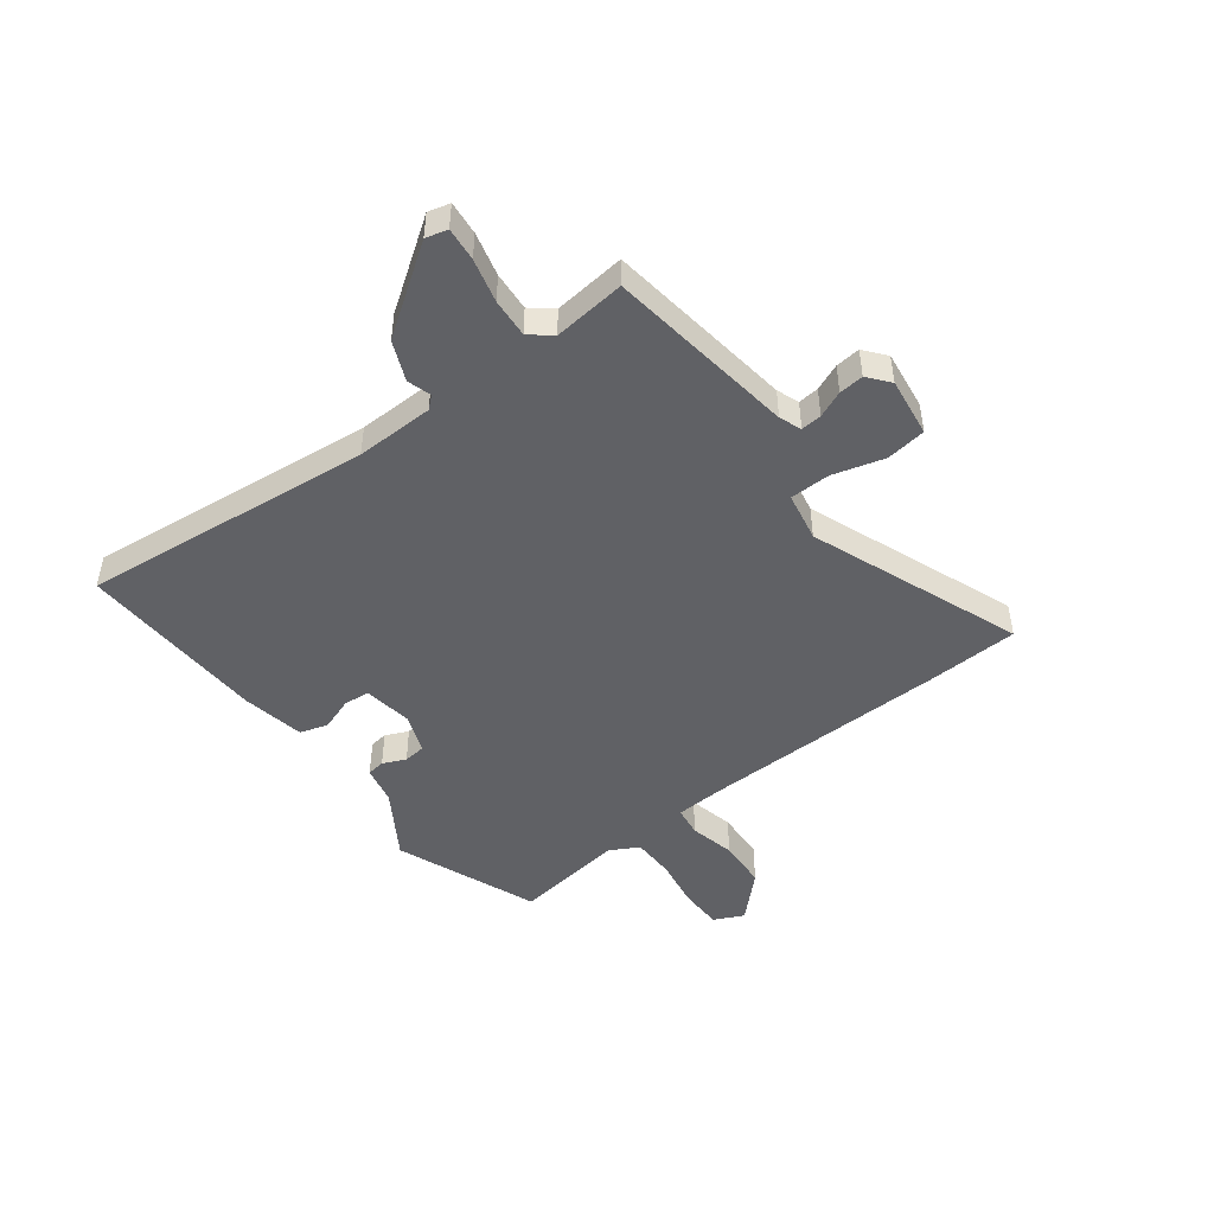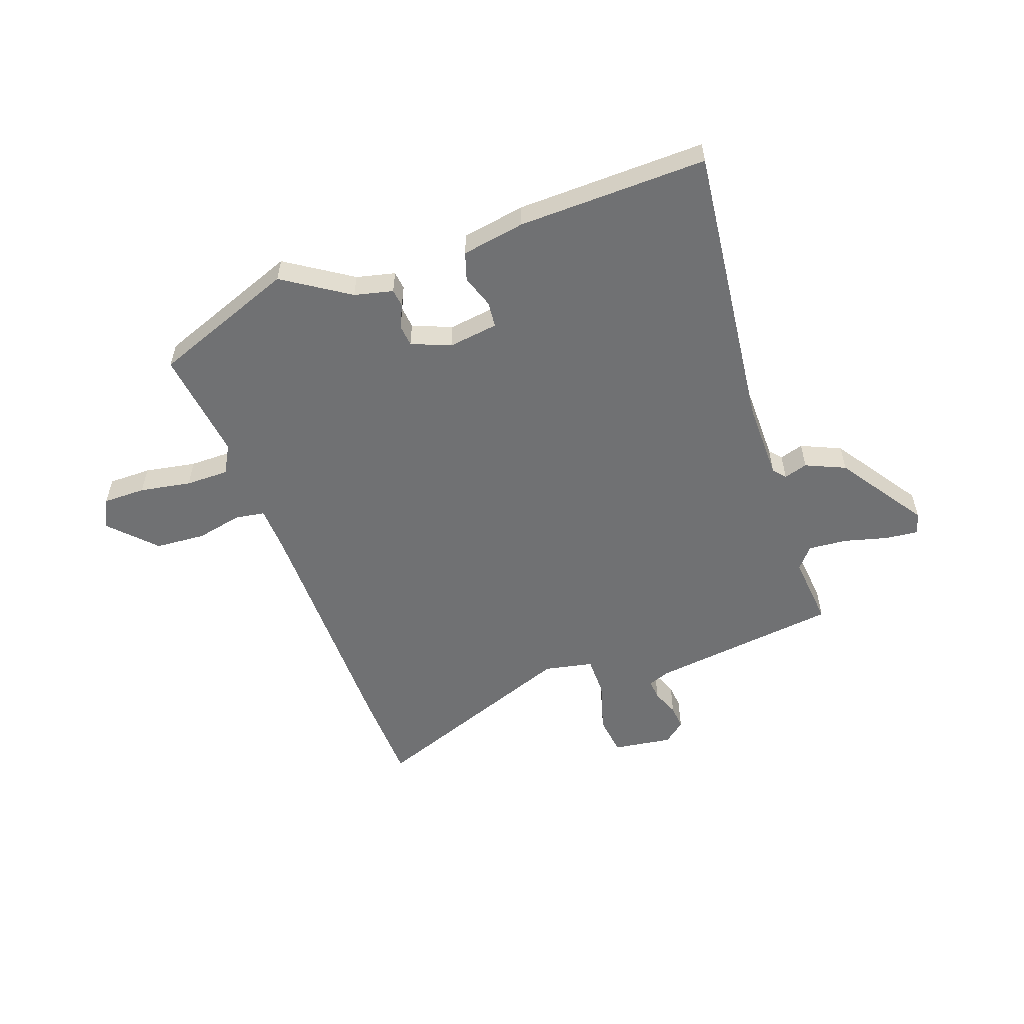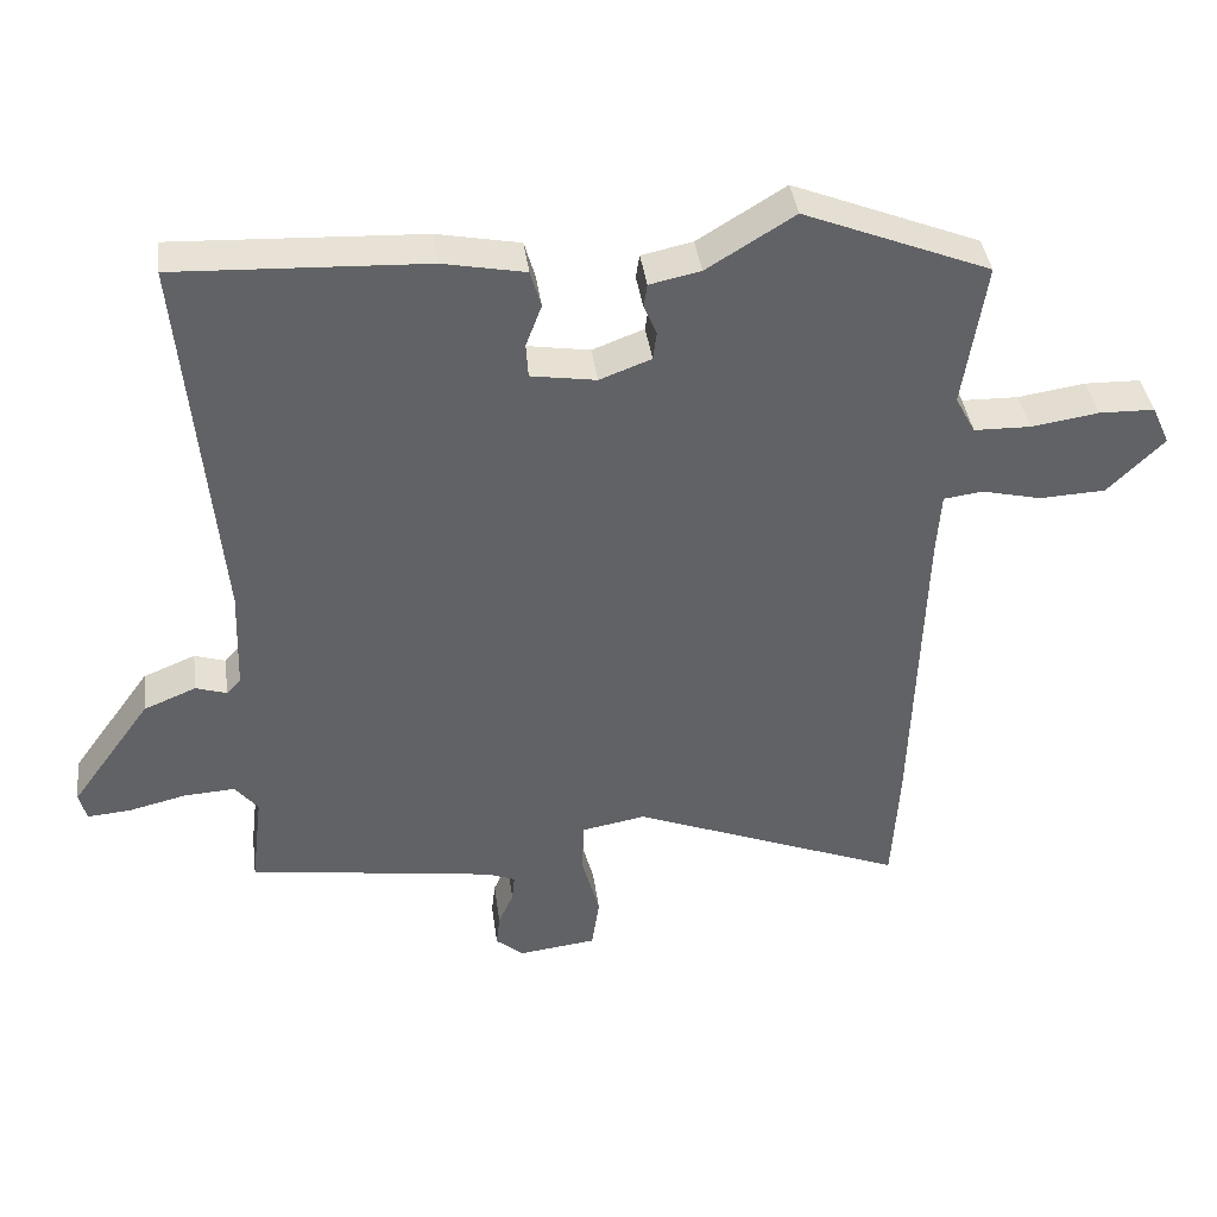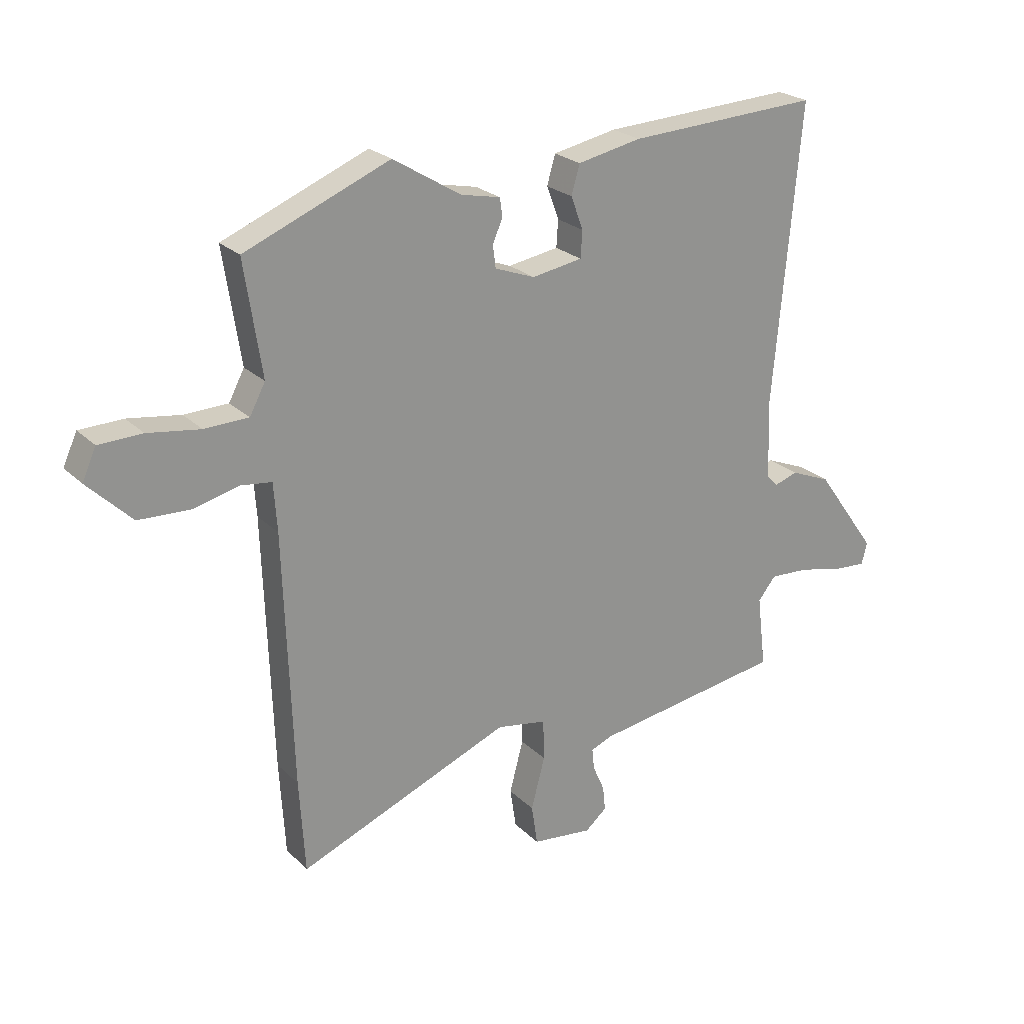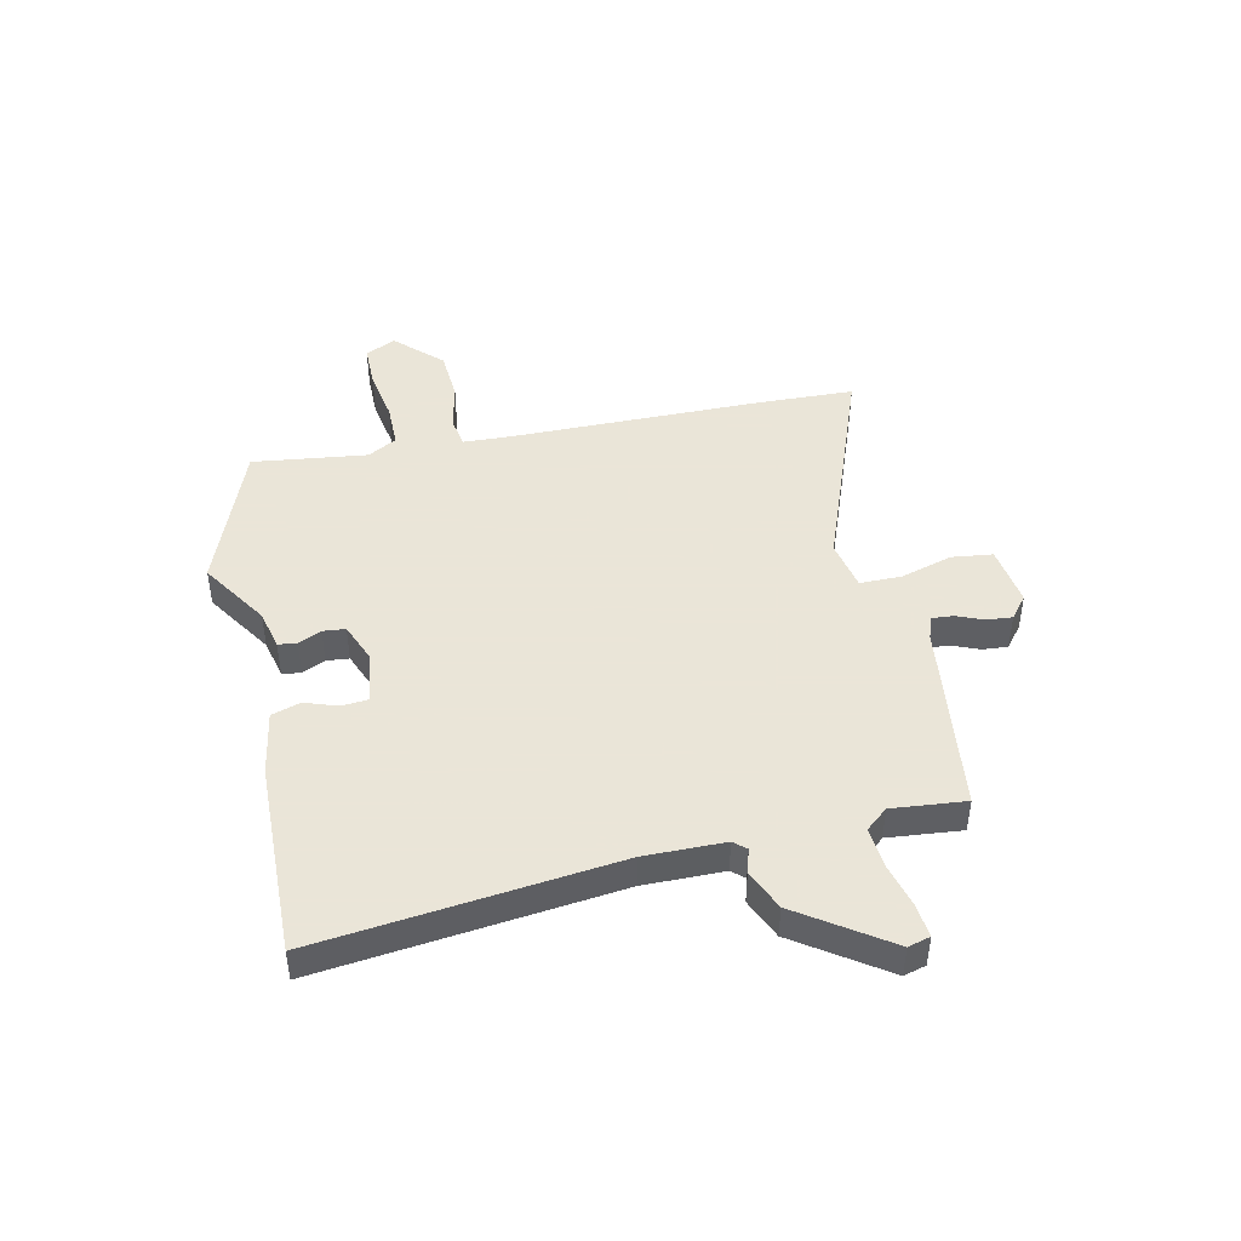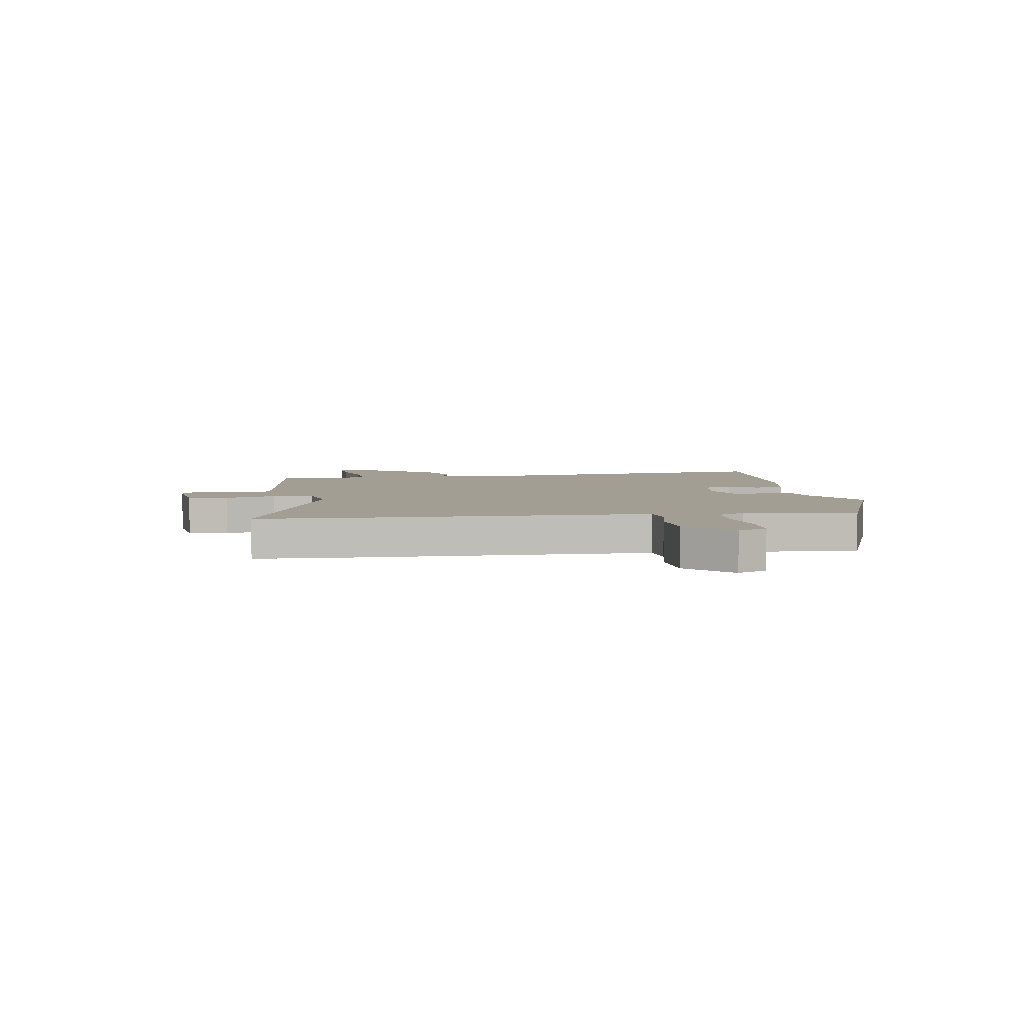
<metadata>
{"format":"obj","ext":"obj","renderer":"f3d","projection":"perspective","resolution":1024,"background":"white","views":[{"elev":-47.5,"azim":126.4,"up":"+Y"},{"elev":-55.2,"azim":18.2,"up":"+Y"},{"elev":39.8,"azim":172.3,"up":"+Z"},{"elev":23.8,"azim":-33.0,"up":"+Z"},{"elev":45.5,"azim":76.3,"up":"+Y"},{"elev":5.2,"azim":-99.8,"up":"+Y"}]}
</metadata>
<code>
v -0.561 0.07 0.475
v -0.301 0.07 0.581
v -0.179 0.07 0.506
v -0.108 0.07 0.491
v -0.103 0.07 0.458
v -0.121 0.07 0.416
v -0.116 0.07 0.376
v -0.044 0.07 0.349
v 0.047 0.07 0.364
v 0.05 0.07 0.412
v 0.028 0.07 0.471
v 0.043 0.07 0.523
v 0.158 0.07 0.546
v 0.504 0.07 0.563
v 0.456 0.07 0.03
v 0.461 0.07 -0.113
v 0.481 0.07 -0.135
v 0.524 0.07 -0.121
v 0.597 0.07 -0.151
v 0.709 0.07 -0.307
v 0.699 0.07 -0.347
v 0.638 0.07 -0.342
v 0.558 0.07 -0.323
v 0.487 0.07 -0.319
v 0.455 0.07 -0.359
v 0.471 0.07 -0.49
v 0.126 0.07 -0.542
v 0.086 0.07 -0.558
v 0.09 0.07 -0.596
v 0.111 0.07 -0.644
v 0.116 0.07 -0.689
v 0.077 0.07 -0.722
v -0.032 0.07 -0.709
v -0.043 0.07 -0.636
v -0.018 0.07 -0.542
v -0.02 0.07 -0.468
v -0.11 0.07 -0.452
v -0.494 0.07 -0.606
v -0.504 0.07 -0.437
v -0.519 0.07 0.018
v -0.525 0.07 0.104
v -0.58 0.07 0.111
v -0.663 0.07 0.091
v -0.755 0.07 0.095
v -0.834 0.07 0.173
v -0.809 0.07 0.228
v -0.731 0.07 0.23
v -0.637 0.07 0.216
v -0.558 0.07 0.218
v -0.53 0.07 0.271
v -0.561 0 0.475
v -0.301 0 0.581
v -0.179 0 0.506
v -0.108 0 0.491
v -0.103 0 0.458
v -0.121 0 0.416
v -0.116 0 0.376
v -0.044 0 0.349
v 0.047 0 0.364
v 0.05 0 0.412
v 0.028 0 0.471
v 0.043 0 0.523
v 0.158 0 0.546
v 0.504 0 0.563
v 0.456 0 0.03
v 0.461 0 -0.113
v 0.481 0 -0.135
v 0.524 0 -0.121
v 0.597 0 -0.151
v 0.709 0 -0.307
v 0.699 0 -0.347
v 0.638 0 -0.342
v 0.558 0 -0.323
v 0.487 0 -0.319
v 0.455 0 -0.359
v 0.471 0 -0.49
v 0.126 0 -0.542
v 0.086 0 -0.558
v 0.09 0 -0.596
v 0.111 0 -0.644
v 0.116 0 -0.689
v 0.077 0 -0.722
v -0.032 0 -0.709
v -0.043 0 -0.636
v -0.018 0 -0.542
v -0.02 0 -0.468
v -0.11 0 -0.452
v -0.494 0 -0.606
v -0.504 0 -0.437
v -0.519 0 0.018
v -0.525 0 0.104
v -0.58 0 0.111
v -0.663 0 0.091
v -0.755 0 0.095
v -0.834 0 0.173
v -0.809 0 0.228
v -0.731 0 0.23
v -0.637 0 0.216
v -0.558 0 0.218
v -0.53 0 0.271
f 46 47 48
f 45 46 48
f 44 45 48
f 43 44 48
f 42 43 48
f 41 42 48 49
f 37 38 39 40
f 36 37 40 41
f 33 34 35
f 32 33 35
f 31 32 35
f 30 31 35
f 29 30 35
f 28 29 35 36
f 41 49 50
f 36 41 50
f 28 36 50
f 27 28 50
f 21 22 23
f 20 21 23
f 19 20 23
f 18 19 23
f 17 18 23
f 16 17 23 24
f 13 14 15
f 12 13 15
f 11 12 15
f 10 11 15
f 9 10 15 16
f 16 24 25
f 9 16 25
f 8 9 25
f 3 4 5 6
f 3 6 7
f 2 3 7
f 1 2 7
f 26 27 50
f 25 26 50
f 8 25 50
f 7 8 50
f 1 7 50
f 98 97 96
f 98 96 95
f 98 95 94
f 98 94 93
f 98 93 92
f 99 98 92 91
f 90 89 88 87
f 91 90 87 86
f 85 84 83
f 85 83 82
f 85 82 81
f 85 81 80
f 85 80 79
f 86 85 79 78
f 100 99 91
f 100 91 86
f 100 86 78
f 100 78 77
f 73 72 71
f 73 71 70
f 73 70 69
f 73 69 68
f 73 68 67
f 74 73 67 66
f 65 64 63
f 65 63 62
f 65 62 61
f 65 61 60
f 66 65 60 59
f 75 74 66
f 75 66 59
f 75 59 58
f 56 55 54 53
f 57 56 53
f 57 53 52
f 57 52 51
f 100 77 76
f 100 76 75
f 100 75 58
f 100 58 57
f 100 57 51
f 1 51 52 2
f 2 52 53 3
f 3 53 54 4
f 4 54 55 5
f 5 55 56 6
f 6 56 57 7
f 7 57 58 8
f 8 58 59 9
f 9 59 60 10
f 10 60 61 11
f 11 61 62 12
f 12 62 63 13
f 13 63 64 14
f 14 64 65 15
f 15 65 66 16
f 16 66 67 17
f 17 67 68 18
f 18 68 69 19
f 19 69 70 20
f 20 70 71 21
f 21 71 72 22
f 22 72 73 23
f 23 73 74 24
f 24 74 75 25
f 25 75 76 26
f 26 76 77 27
f 27 77 78 28
f 28 78 79 29
f 29 79 80 30
f 30 80 81 31
f 31 81 82 32
f 32 82 83 33
f 33 83 84 34
f 34 84 85 35
f 35 85 86 36
f 36 86 87 37
f 37 87 88 38
f 38 88 89 39
f 39 89 90 40
f 40 90 91 41
f 41 91 92 42
f 42 92 93 43
f 43 93 94 44
f 44 94 95 45
f 45 95 96 46
f 46 96 97 47
f 47 97 98 48
f 48 98 99 49
f 49 99 100 50
f 50 100 51 1

</code>
